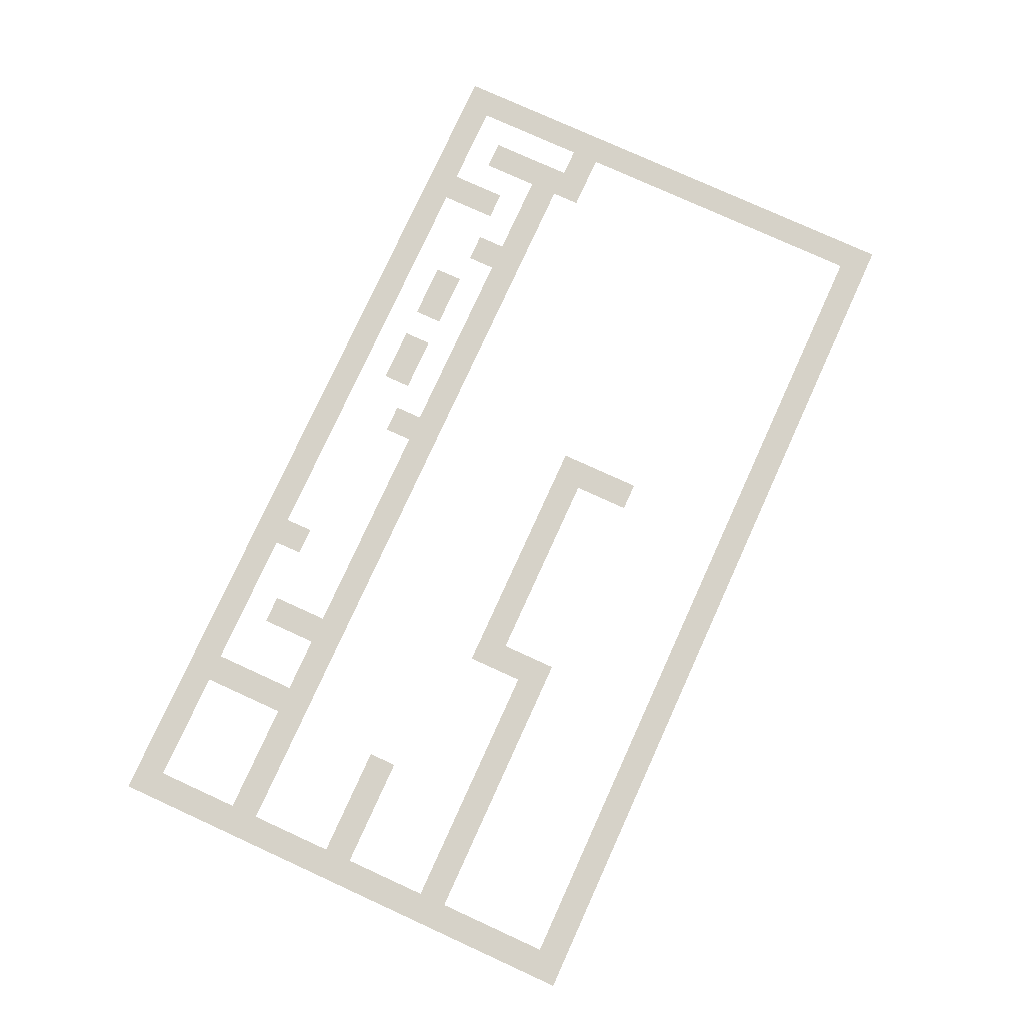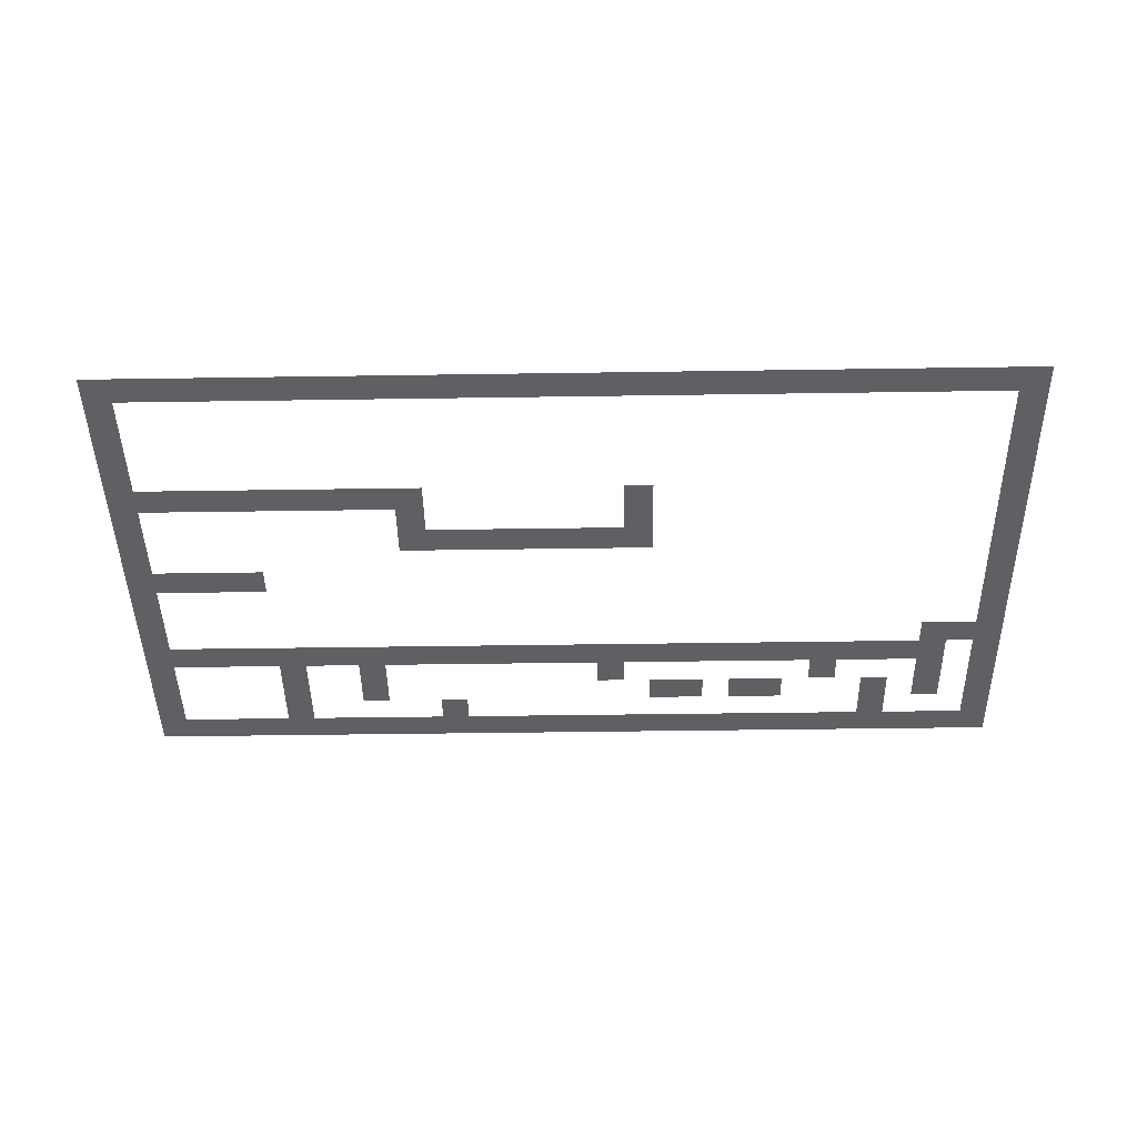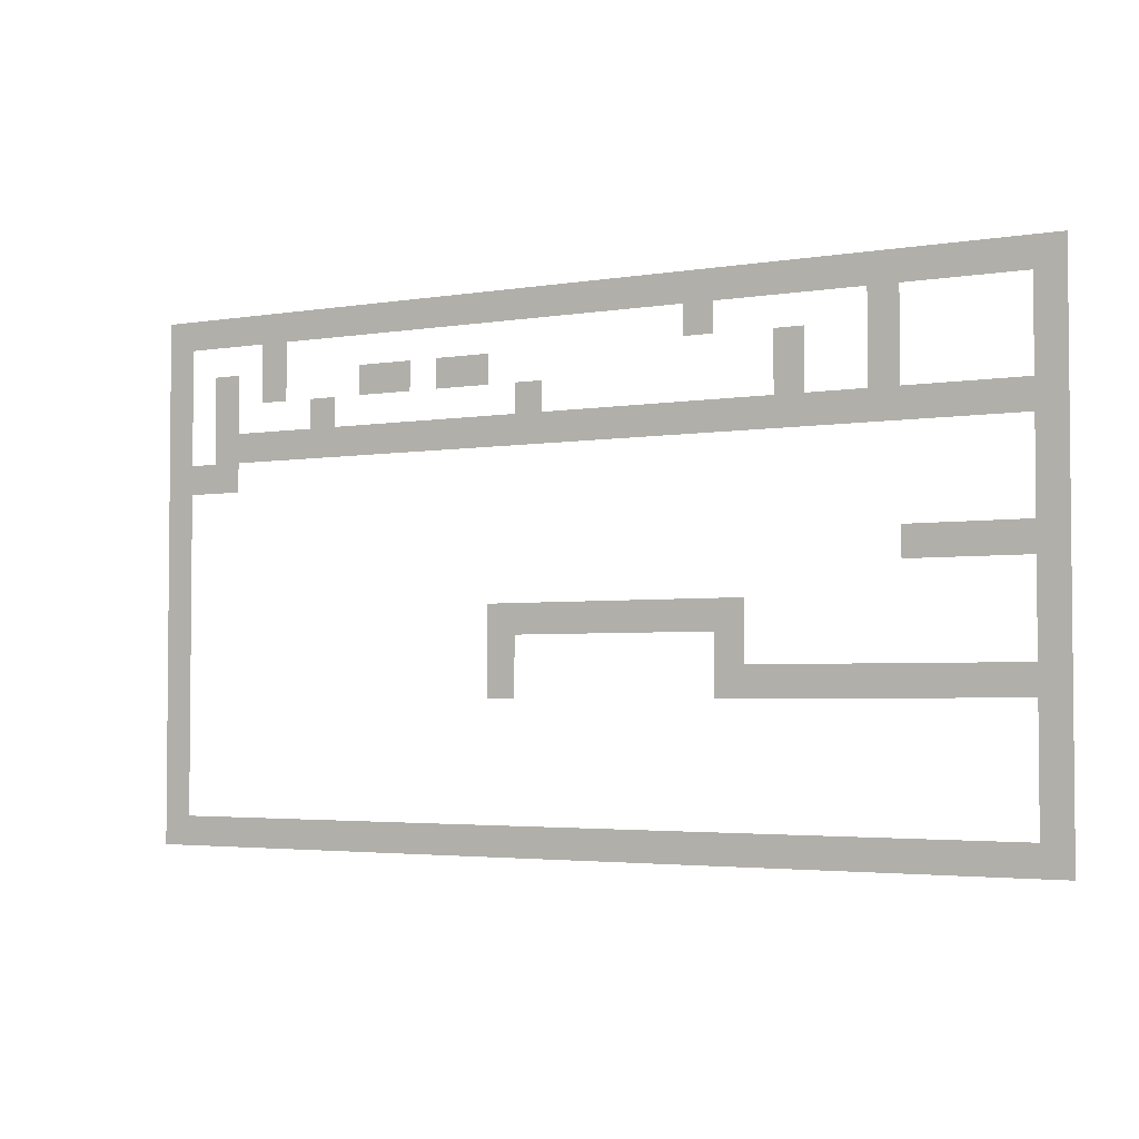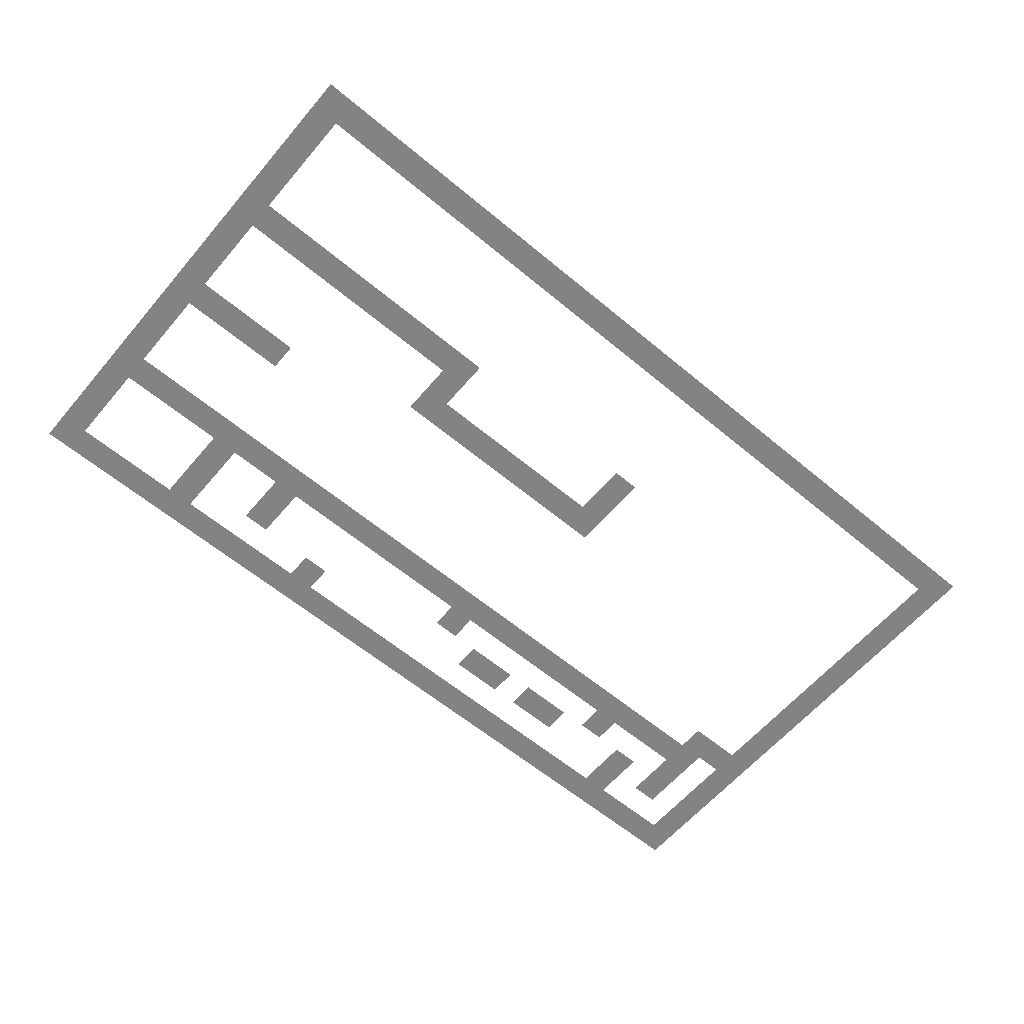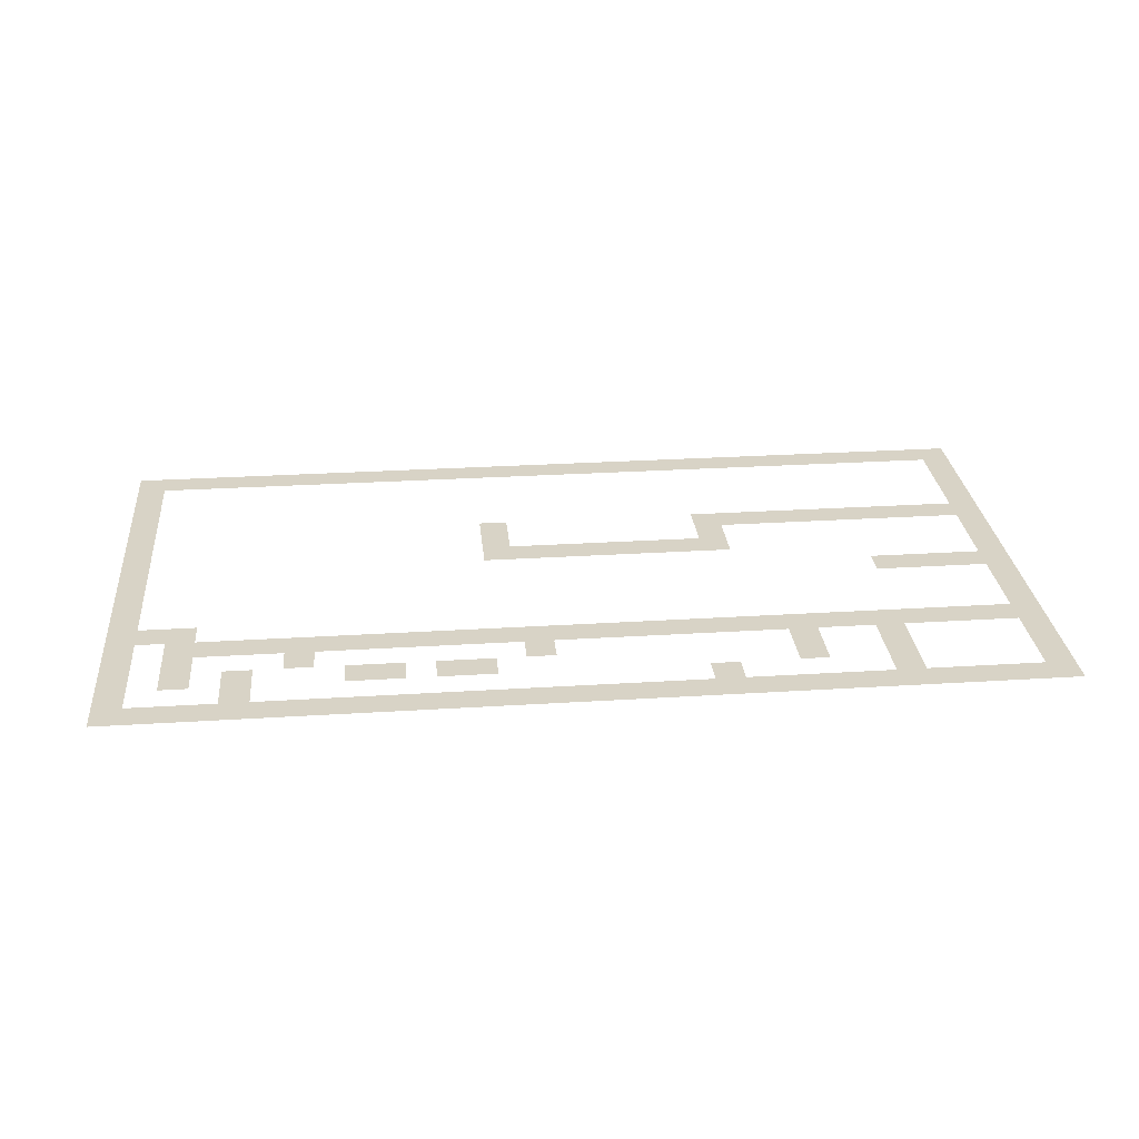
<metadata>
{"format":"obj","ext":"obj","renderer":"f3d","projection":"perspective","resolution":1024,"background":"white","views":[{"elev":78.1,"azim":-65.5,"up":"+Z"},{"elev":-45.3,"azim":1.0,"up":"+Z"},{"elev":-3.3,"azim":-150.1,"up":"+Y"},{"elev":-61.1,"azim":-40.3,"up":"+Z"},{"elev":27.9,"azim":174.5,"up":"+Z"}]}
</metadata>
<code>
v 0 -1 0
v -1 -1 0
v -1 0 0
v 0 0 0
v -2 -1 0
v -2 0 0
v -3 -1 0
v -3 0 0
v -4 -1 0
v -4 0 0
v -5 -1 0
v -5 0 0
v -6 -1 0
v -6 0 0
v -7 -1 0
v -7 0 0
v -8 -1 0
v -8 0 0
v -9 -1 0
v -9 0 0
v -10 -1 0
v -10 0 0
v -11 -1 0
v -11 0 0
v -12 -1 0
v -12 0 0
v -13 -1 0
v -13 0 0
v -14 -1 0
v -14 0 0
v -15 -1 0
v -15 0 0
v -16 -1 0
v -16 0 0
v -17 -1 0
v -17 0 0
v -18 -1 0
v -18 0 0
v -19 -1 0
v -19 0 0
v -20 -1 0
v -20 0 0
v -21 -1 0
v -21 0 0
v -22 -1 0
v -22 0 0
v -23 -1 0
v -23 0 0
v -24 -1 0
v -24 0 0
v -25 -1 0
v -25 0 0
v -26 -1 0
v -26 0 0
v -27 -1 0
v -27 0 0
v -28 -1 0
v -28 0 0
v -29 -1 0
v -29 0 0
v -30 -1 0
v -30 0 0
v -31 -1 0
v -31 0 0
v -32 -1 0
v -32 0 0
v 0 -2 0
v -1 -2 0
v -4 -2 0
v -5 -2 0
v -20 -2 0
v -21 -2 0
v -26 -2 0
v -27 -2 0
v -31 -2 0
v -32 -2 0
v 0 -3 0
v -1 -3 0
v -2 -3 0
v -3 -3 0
v -3 -2 0
v -2 -2 0
v -4 -3 0
v -5 -3 0
v -8 -3 0
v -9 -3 0
v -9 -2 0
v -8 -2 0
v -10 -3 0
v -10 -2 0
v -11 -3 0
v -12 -3 0
v -12 -2 0
v -11 -2 0
v -13 -3 0
v -13 -2 0
v -23 -3 0
v -24 -3 0
v -24 -2 0
v -23 -2 0
v -26 -3 0
v -27 -3 0
v -31 -3 0
v -32 -3 0
v 0 -4 0
v -1 -4 0
v -2 -4 0
v -3 -4 0
v -6 -4 0
v -7 -4 0
v -7 -3 0
v -6 -3 0
v -14 -4 0
v -15 -4 0
v -15 -3 0
v -14 -3 0
v -23 -4 0
v -24 -4 0
v -26 -4 0
v -27 -4 0
v -31 -4 0
v -32 -4 0
v 0 -5 0
v -1 -5 0
v -2 -5 0
v -3 -5 0
v -4 -5 0
v -4 -4 0
v -5 -5 0
v -5 -4 0
v -6 -5 0
v -7 -5 0
v -8 -5 0
v -8 -4 0
v -9 -5 0
v -9 -4 0
v -10 -5 0
v -10 -4 0
v -11 -5 0
v -11 -4 0
v -12 -5 0
v -12 -4 0
v -13 -5 0
v -13 -4 0
v -14 -5 0
v -15 -5 0
v -16 -5 0
v -16 -4 0
v -17 -5 0
v -17 -4 0
v -18 -5 0
v -18 -4 0
v -19 -5 0
v -19 -4 0
v -20 -5 0
v -20 -4 0
v -21 -5 0
v -21 -4 0
v -22 -5 0
v -22 -4 0
v -23 -5 0
v -24 -5 0
v -25 -5 0
v -25 -4 0
v -26 -5 0
v -27 -5 0
v -28 -5 0
v -28 -4 0
v -29 -5 0
v -29 -4 0
v -30 -5 0
v -30 -4 0
v -31 -5 0
v -32 -5 0
v 0 -6 0
v -1 -6 0
v -2 -6 0
v -3 -6 0
v -31 -6 0
v -32 -6 0
v 0 -7 0
v -1 -7 0
v -31 -7 0
v -32 -7 0
v 0 -8 0
v -1 -8 0
v -31 -8 0
v -32 -8 0
v 0 -9 0
v -1 -9 0
v -27 -9 0
v -28 -9 0
v -28 -8 0
v -27 -8 0
v -29 -9 0
v -29 -8 0
v -30 -9 0
v -30 -8 0
v -31 -9 0
v -32 -9 0
v 0 -10 0
v -1 -10 0
v -31 -10 0
v -32 -10 0
v 0 -11 0
v -1 -11 0
v -13 -11 0
v -14 -11 0
v -14 -10 0
v -13 -10 0
v -15 -11 0
v -15 -10 0
v -16 -11 0
v -16 -10 0
v -17 -11 0
v -17 -10 0
v -18 -11 0
v -18 -10 0
v -19 -11 0
v -19 -10 0
v -20 -11 0
v -20 -10 0
v -21 -11 0
v -21 -10 0
v -22 -11 0
v -22 -10 0
v -31 -11 0
v -32 -11 0
v 0 -12 0
v -1 -12 0
v -13 -12 0
v -14 -12 0
v -21 -12 0
v -22 -12 0
v -31 -12 0
v -32 -12 0
v 0 -13 0
v -1 -13 0
v -13 -13 0
v -14 -13 0
v -21 -13 0
v -22 -13 0
v -23 -13 0
v -23 -12 0
v -24 -13 0
v -24 -12 0
v -25 -13 0
v -25 -12 0
v -26 -13 0
v -26 -12 0
v -27 -13 0
v -27 -12 0
v -28 -13 0
v -28 -12 0
v -29 -13 0
v -29 -12 0
v -30 -13 0
v -30 -12 0
v -31 -13 0
v -32 -13 0
v 0 -14 0
v -1 -14 0
v -31 -14 0
v -32 -14 0
v 0 -15 0
v -1 -15 0
v -31 -15 0
v -32 -15 0
v 0 -16 0
v -1 -16 0
v -31 -16 0
v -32 -16 0
v 0 -17 0
v -1 -17 0
v -31 -17 0
v -32 -17 0
v 0 -18 0
v -1 -18 0
v -2 -18 0
v -2 -17 0
v -3 -18 0
v -3 -17 0
v -4 -18 0
v -4 -17 0
v -5 -18 0
v -5 -17 0
v -6 -18 0
v -6 -17 0
v -7 -18 0
v -7 -17 0
v -8 -18 0
v -8 -17 0
v -9 -18 0
v -9 -17 0
v -10 -18 0
v -10 -17 0
v -11 -18 0
v -11 -17 0
v -12 -18 0
v -12 -17 0
v -13 -18 0
v -13 -17 0
v -14 -18 0
v -14 -17 0
v -15 -18 0
v -15 -17 0
v -16 -18 0
v -16 -17 0
v -17 -18 0
v -17 -17 0
v -18 -18 0
v -18 -17 0
v -19 -18 0
v -19 -17 0
v -20 -18 0
v -20 -17 0
v -21 -18 0
v -21 -17 0
v -22 -18 0
v -22 -17 0
v -23 -18 0
v -23 -17 0
v -24 -18 0
v -24 -17 0
v -25 -18 0
v -25 -17 0
v -26 -18 0
v -26 -17 0
v -27 -18 0
v -27 -17 0
v -28 -18 0
v -28 -17 0
v -29 -18 0
v -29 -17 0
v -30 -18 0
v -30 -17 0
v -31 -18 0
v -32 -18 0
g mesh_[00]_[00]
f 1 2 3 4
f 2 5 6 3
f 5 7 8 6
f 7 9 10 8
f 9 11 12 10
f 11 13 14 12
f 13 15 16 14
f 15 17 18 16
f 17 19 20 18
f 19 21 22 20
f 21 23 24 22
f 23 25 26 24
f 25 27 28 26
f 27 29 30 28
f 29 31 32 30
f 31 33 34 32
f 33 35 36 34
f 35 37 38 36
f 37 39 40 38
f 39 41 42 40
f 41 43 44 42
f 43 45 46 44
f 45 47 48 46
f 47 49 50 48
f 49 51 52 50
f 51 53 54 52
f 53 55 56 54
f 55 57 58 56
f 57 59 60 58
f 59 61 62 60
f 61 63 64 62
f 63 65 66 64
f 67 68 2 1
f 69 70 11 9
f 71 72 43 41
f 73 74 55 53
f 75 76 65 63
f 77 78 68 67
f 79 80 81 82
f 83 84 70 69
f 85 86 87 88
f 86 89 90 87
f 91 92 93 94
f 92 95 96 93
f 97 98 99 100
f 101 102 74 73
f 103 104 76 75
f 105 106 78 77
f 107 108 80 79
f 109 110 111 112
f 113 114 115 116
f 117 118 98 97
f 119 120 102 101
f 121 122 104 103
f 123 124 106 105
f 125 126 108 107
f 126 127 128 108
f 127 129 130 128
f 129 131 109 130
f 131 132 110 109
f 132 133 134 110
f 133 135 136 134
f 135 137 138 136
f 137 139 140 138
f 139 141 142 140
f 141 143 144 142
f 143 145 113 144
f 145 146 114 113
f 146 147 148 114
f 147 149 150 148
f 149 151 152 150
f 151 153 154 152
f 153 155 156 154
f 155 157 158 156
f 157 159 160 158
f 159 161 117 160
f 161 162 118 117
f 162 163 164 118
f 163 165 119 164
f 165 166 120 119
f 166 167 168 120
f 167 169 170 168
f 169 171 172 170
f 171 173 121 172
f 173 174 122 121
f 175 176 124 123
f 176 177 125 124
f 177 178 126 125
f 179 180 174 173
f 181 182 176 175
f 183 184 180 179
f 185 186 182 181
f 187 188 184 183
f 189 190 186 185
f 191 192 193 194
f 192 195 196 193
f 195 197 198 196
f 197 199 187 198
f 199 200 188 187
f 201 202 190 189
f 203 204 200 199
f 205 206 202 201
f 207 208 209 210
f 208 211 212 209
f 211 213 214 212
f 213 215 216 214
f 215 217 218 216
f 217 219 220 218
f 219 221 222 220
f 221 223 224 222
f 223 225 226 224
f 227 228 204 203
f 229 230 206 205
f 231 232 208 207
f 233 234 225 223
f 235 236 228 227
f 237 238 230 229
f 239 240 232 231
f 241 242 234 233
f 242 243 244 234
f 243 245 246 244
f 245 247 248 246
f 247 249 250 248
f 249 251 252 250
f 251 253 254 252
f 253 255 256 254
f 255 257 258 256
f 257 259 235 258
f 259 260 236 235
f 261 262 238 237
f 263 264 260 259
f 265 266 262 261
f 267 268 264 263
f 269 270 266 265
f 271 272 268 267
f 273 274 270 269
f 275 276 272 271
f 277 278 274 273
f 278 279 280 274
f 279 281 282 280
f 281 283 284 282
f 283 285 286 284
f 285 287 288 286
f 287 289 290 288
f 289 291 292 290
f 291 293 294 292
f 293 295 296 294
f 295 297 298 296
f 297 299 300 298
f 299 301 302 300
f 301 303 304 302
f 303 305 306 304
f 305 307 308 306
f 307 309 310 308
f 309 311 312 310
f 311 313 314 312
f 313 315 316 314
f 315 317 318 316
f 317 319 320 318
f 319 321 322 320
f 321 323 324 322
f 323 325 326 324
f 325 327 328 326
f 327 329 330 328
f 329 331 332 330
f 331 333 334 332
f 333 335 336 334
f 335 337 275 336
f 337 338 276 275

</code>
